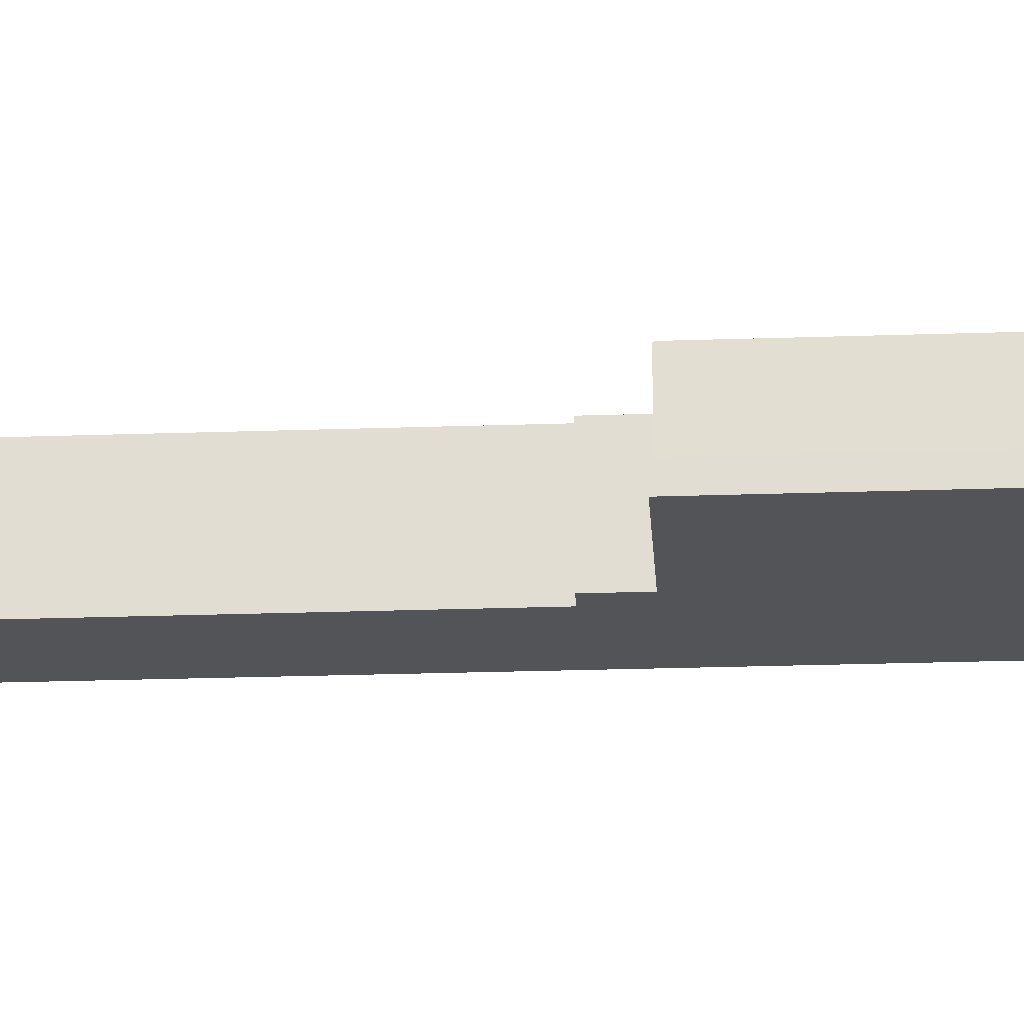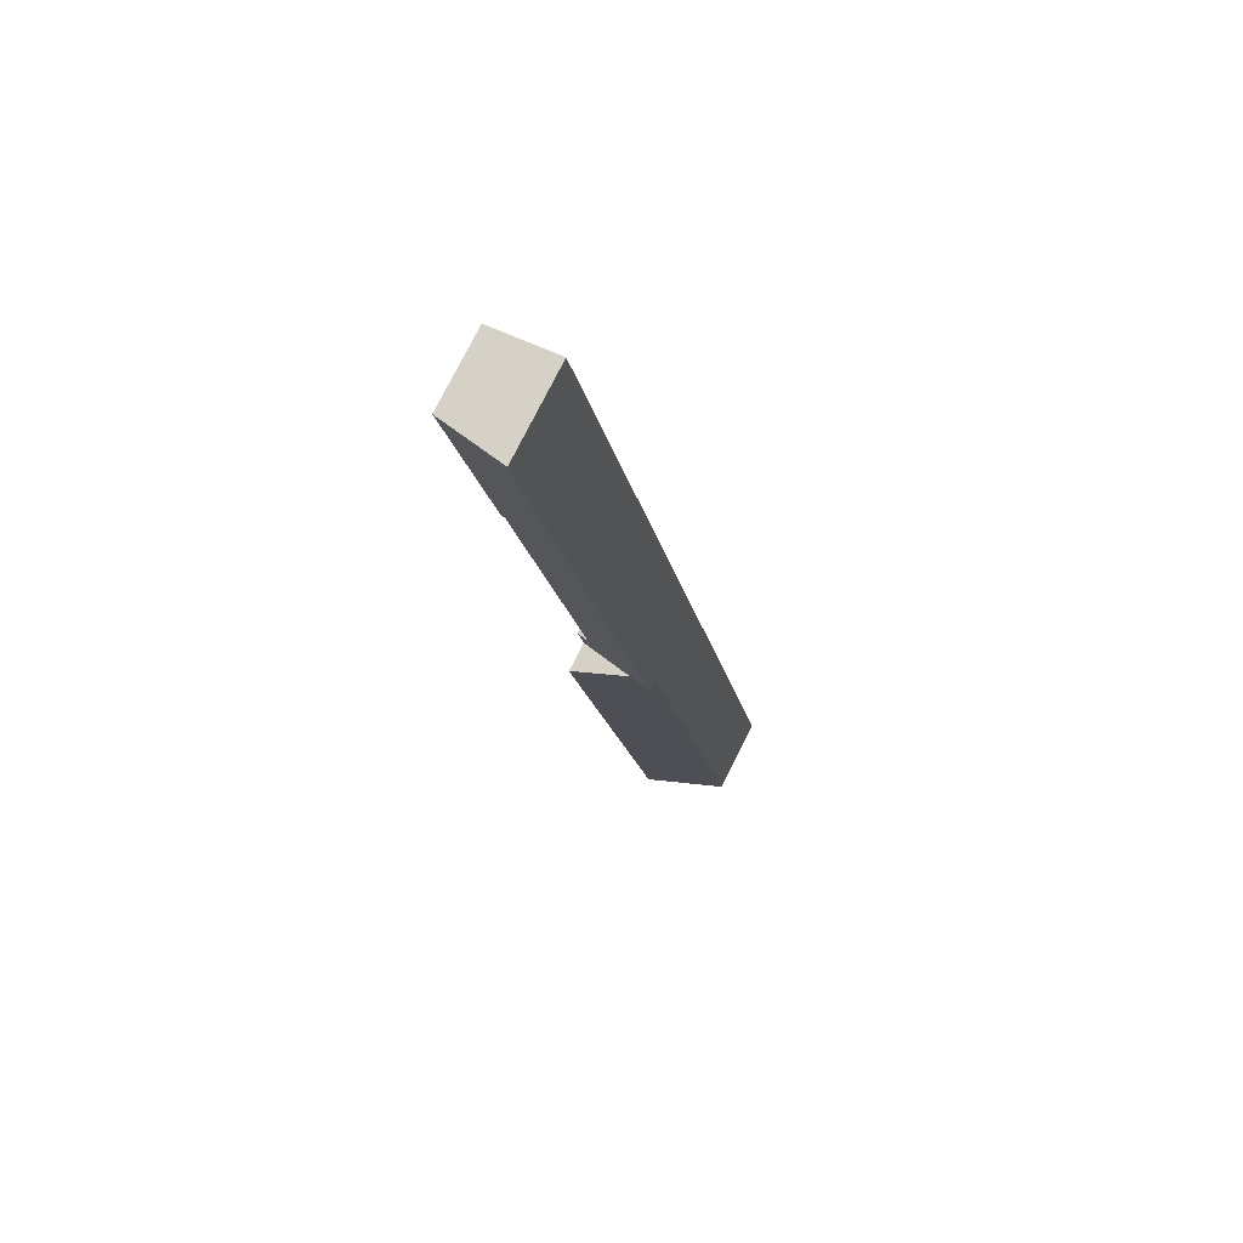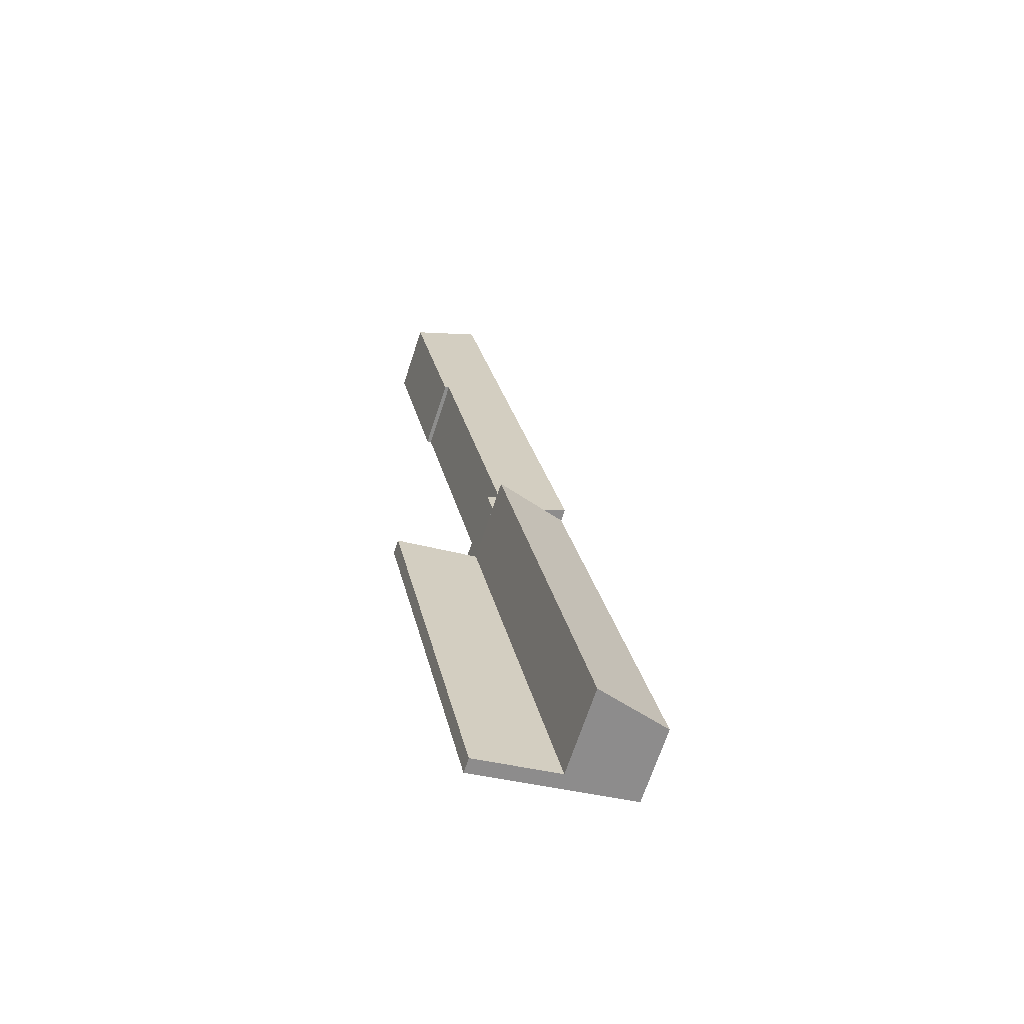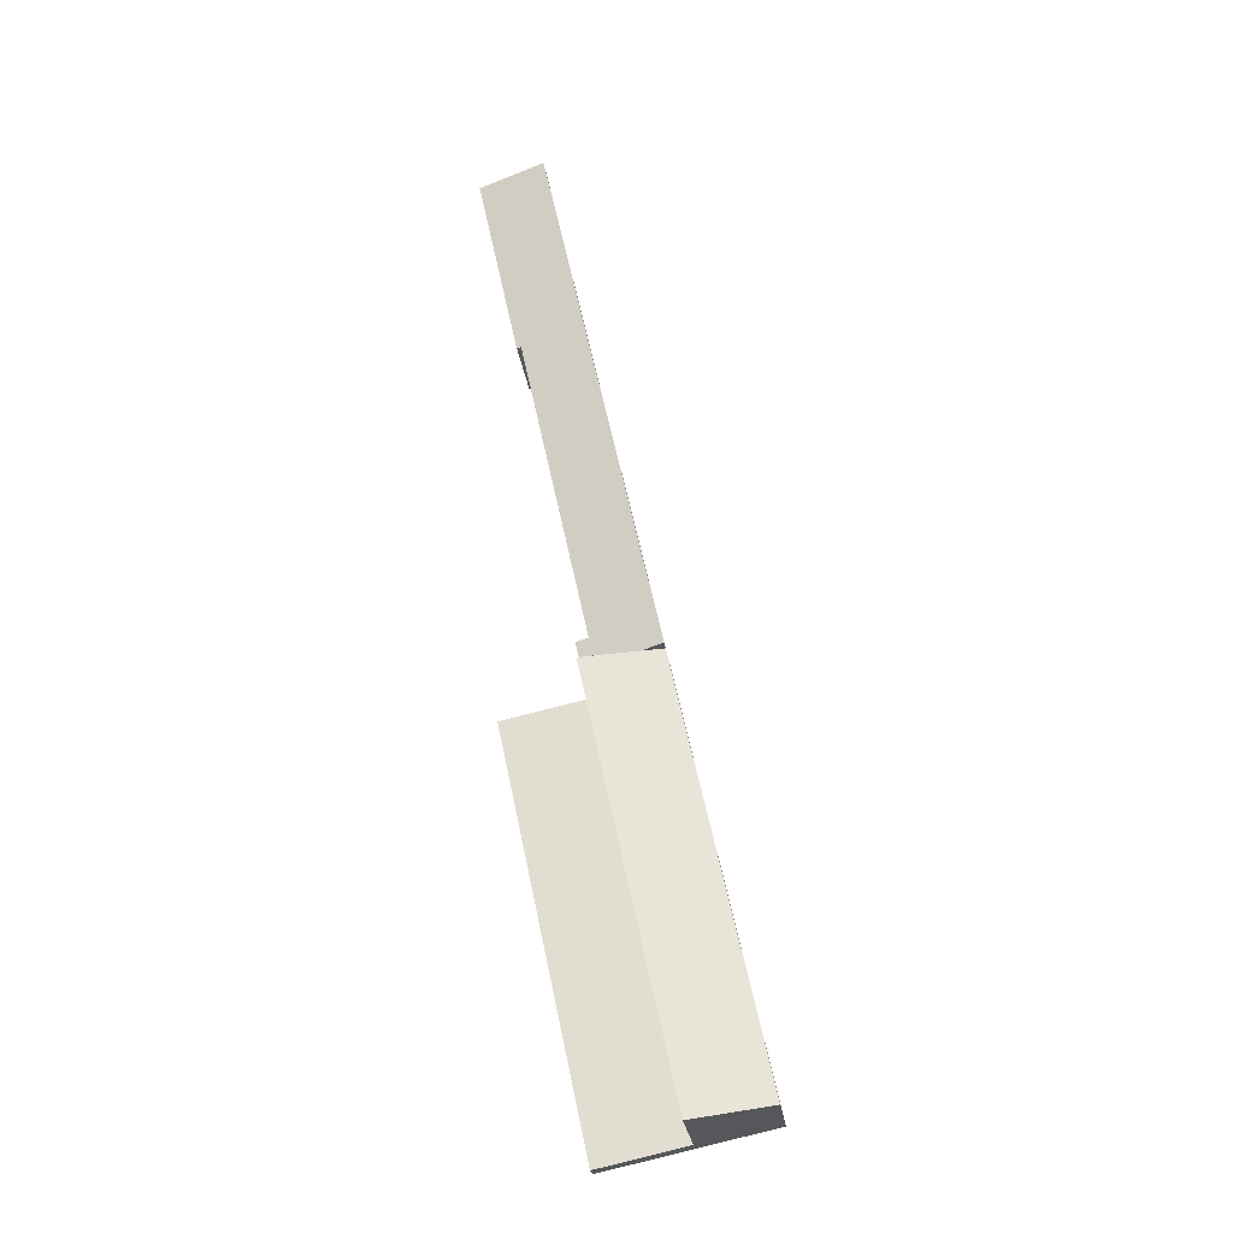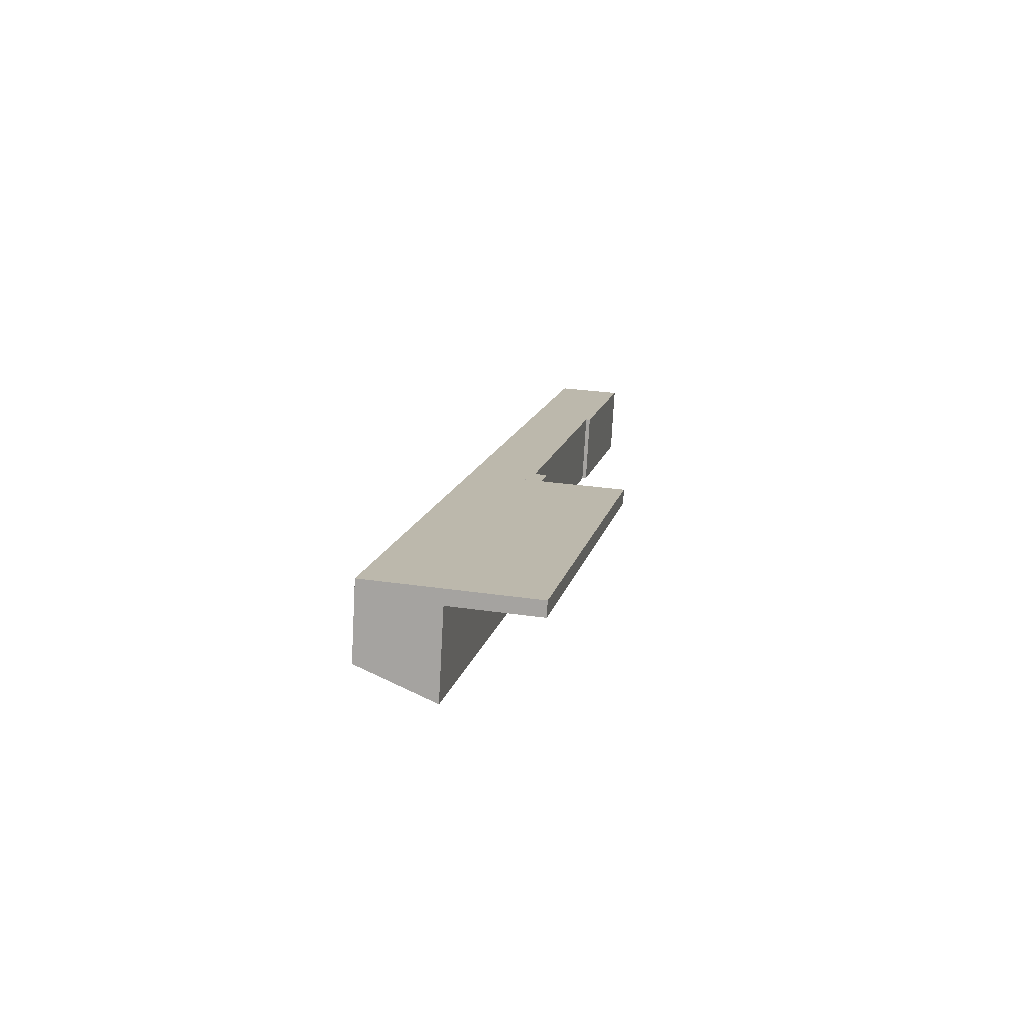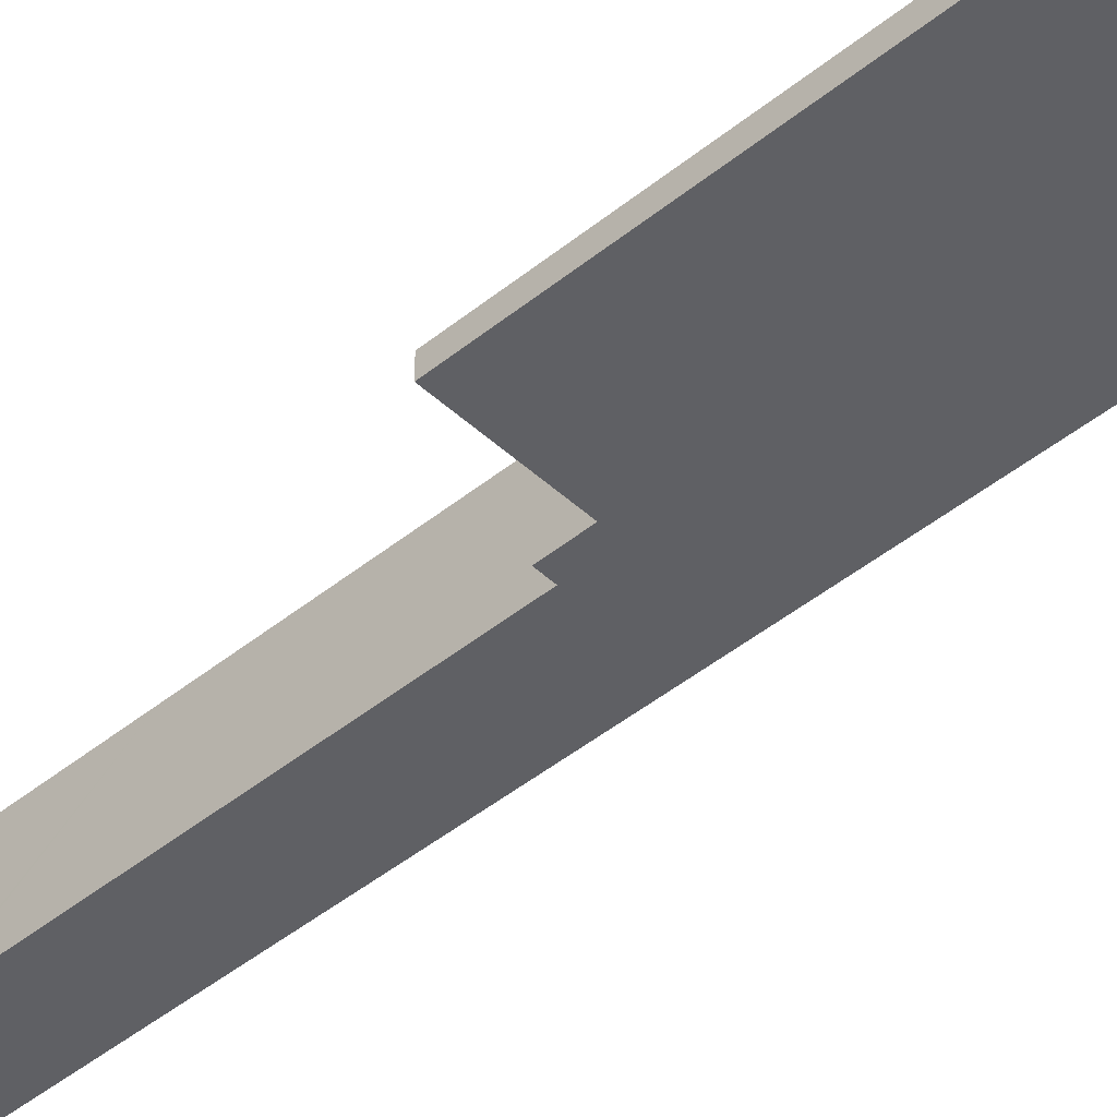
<metadata>
{"format":"obj","ext":"obj","renderer":"f3d","projection":"perspective","resolution":1024,"background":"white","views":[{"elev":-23.4,"azim":105.5,"up":"+Y"},{"elev":77.3,"azim":-153.3,"up":"+Z"},{"elev":-67.9,"azim":162.0,"up":"+Z"},{"elev":-26.2,"azim":-172.6,"up":"+Z"},{"elev":-75.7,"azim":-3.1,"up":"+Z"},{"elev":-45.2,"azim":145.3,"up":"+Y"}]}
</metadata>
<code>
v  15.08 11.46 55.31
v  23.25 9.921 57.72
v  22.39 9.92 53.74
v  12.06 12.1 55.96
v  21.55 10.28 58.08
v  23.2 12.1 107.6
v  27.3 10.28 84.89
v  30.66 10.29 100.6
v  30.77 10.29 101.1
v  32.79 10.16 107.6
v  31.36 10.16 101
v  27.91 12.1 129.5
v  36.93 10.17 126.9
v  37.06 10.17 127.5
v  27.91 -7.928e-15 129.5
v  23.2 -6.589e-15 107.6
v  12.06 -3.427e-15 55.96
v  37.06 -7.808e-15 127.5
v  21.55 -3.557e-15 58.08
v  23.25 -3.534e-15 57.72
v  36.93 -7.773e-15 126.9
v  32.79 -6.589e-15 107.6
v  31.36 -6.182e-15 101
v  30.77 -6.189e-15 101.1
v  30.66 -6.158e-15 100.6
v  27.3 -5.198e-15 84.89
v  22.39 -3.29e-15 53.74
v  15.08 -3.387e-15 55.31
v  22.46 2.054 53.62
v  22.19 2.054 -4.787
v  10.42 2.054 -2.247
v  26.68 2.054 52.72
v  34.17 2.054 51.11
v  30.82 2.054 51.83
v  32.13 2.054 51.55
v  22.46 -3.284e-15 53.62
v  26.68 -3.228e-15 52.72
v  30.82 -3.174e-15 51.83
v  32.13 -3.157e-15 51.55
v  33.68 2.054 51.22
v  33.68 -3.136e-15 51.22
v  34.17 -3.13e-15 51.11
v  22.19 2.931e-16 -4.787
v  10.42 1.376e-16 -2.247
v  5.436 10.42 25.22
v  12.06 10.42 55.96
v  22.39 13.99 53.74
v  22.37 13.99 53.64
v  22.46 14.02 53.62
v  10.42 14.02 -2.247
v  0 10.42 6.379e-16
v  0 0 0
v  5.436 -1.544e-15 25.22
v  22.37 -3.285e-15 53.64
g defaultobject
f 1 2 3
f 2 1 4
f 2 4 5
f 5 4 6
f 5 6 7
f 7 6 8
f 8 6 9
f 9 10 11
f 10 9 6
f 10 6 12
f 10 12 13
f 13 12 14
f 6 15 12
f 15 6 16
f 16 6 4
f 16 4 17
f 15 14 12
f 14 15 18
f 19 2 5
f 2 19 20
f 18 13 14
f 13 18 10
f 10 18 21
f 10 21 22
f 10 22 11
f 11 22 23
f 24 8 9
f 8 24 7
f 7 24 25
f 7 25 26
f 7 26 5
f 5 26 19
f 20 3 2
f 3 20 27
f 11 24 9
f 24 11 23
f 27 1 3
f 1 27 4
f 4 27 17
f 17 27 28
f 20 19 27
f 28 16 17
f 16 28 19
f 19 28 27
f 16 19 26
f 16 26 25
f 16 25 24
f 16 24 23
f 16 23 22
f 16 22 15
f 15 22 21
f 15 21 18
f 29 30 31
f 30 29 32
f 30 32 33
f 33 32 34
f 33 34 35
f 36 32 29
f 32 36 37
f 32 37 34
f 34 37 38
f 34 38 35
f 35 38 39
f 35 39 40
f 40 39 41
f 40 41 33
f 33 41 42
f 42 30 33
f 30 42 43
f 43 31 30
f 31 43 44
f 44 29 31
f 29 44 36
f 39 43 42
f 43 39 38
f 43 38 37
f 43 37 36
f 43 36 44
f 1 45 46
f 45 1 47
f 45 47 48
f 45 48 49
f 45 49 50
f 45 50 51
f 52 45 51
f 45 52 53
f 45 53 46
f 46 53 17
f 1 27 47
f 27 1 46
f 27 46 17
f 27 17 28
f 48 36 49
f 36 48 54
f 27 48 47
f 48 27 54
f 36 50 49
f 50 36 44
f 44 51 50
f 51 44 52
f 44 53 52
f 53 44 36
f 53 36 54
f 53 54 17
f 17 54 28
f 27 28 54

</code>
